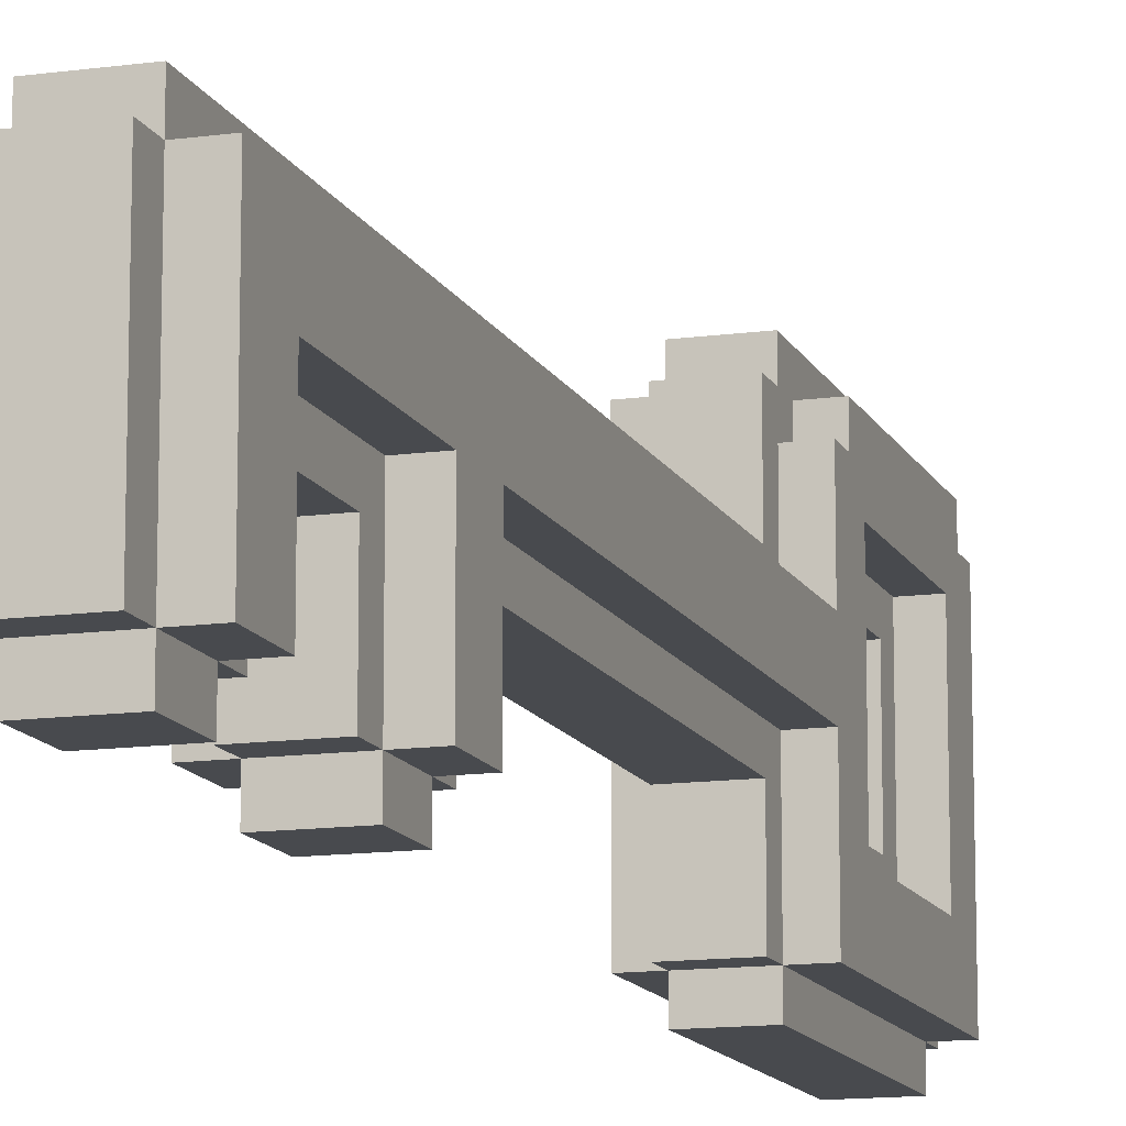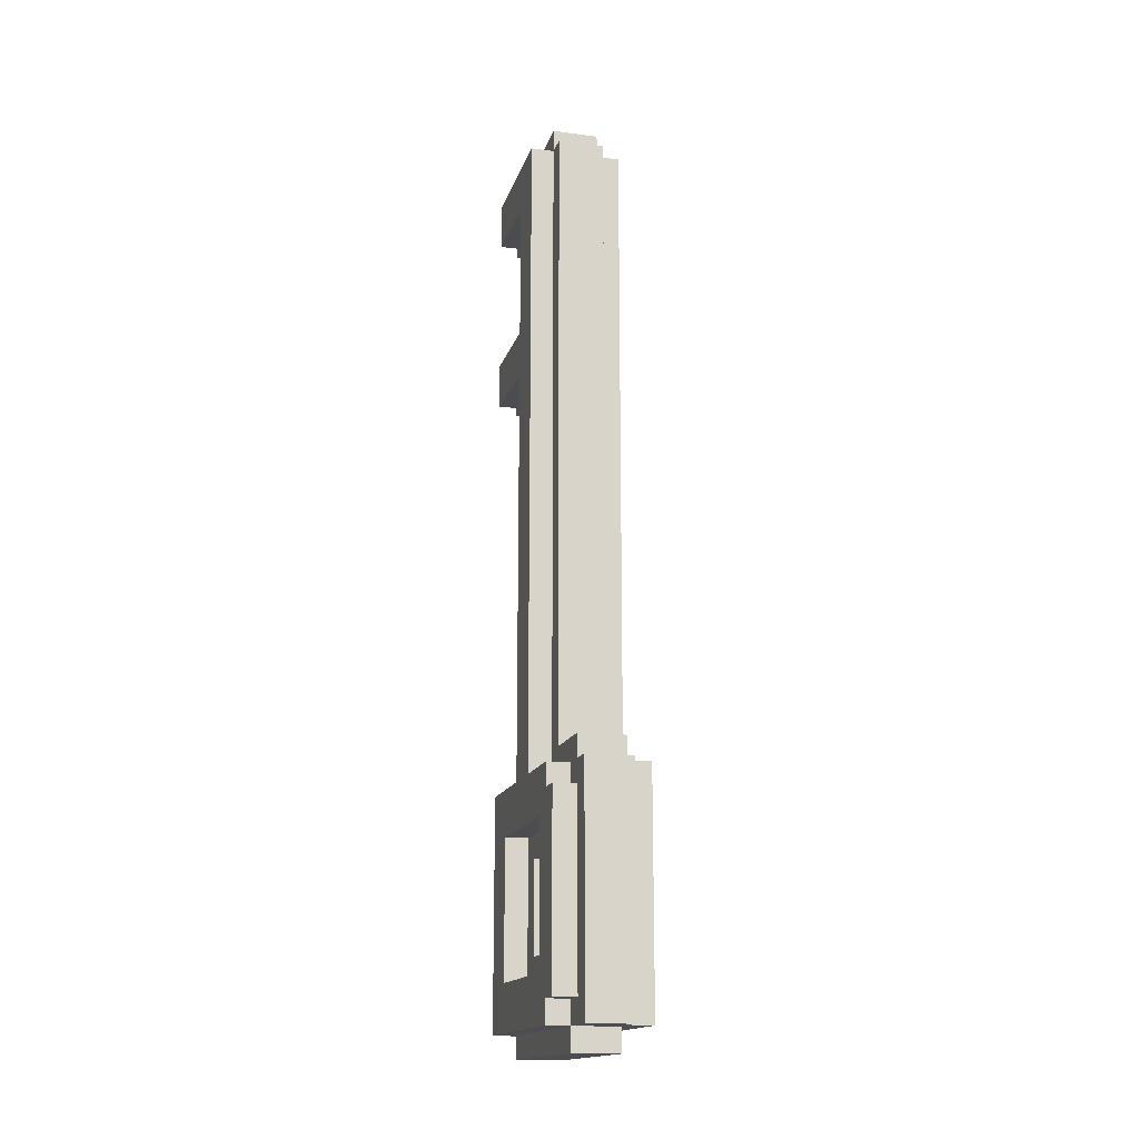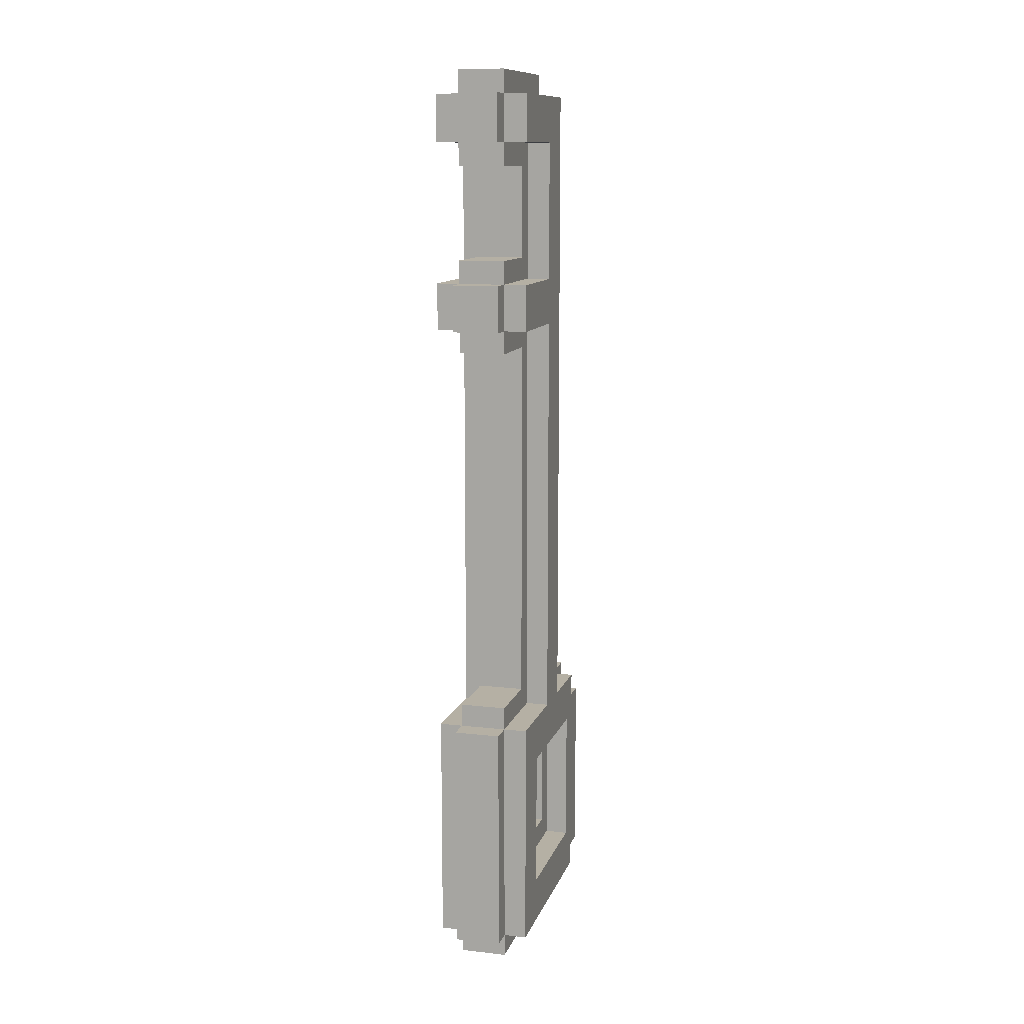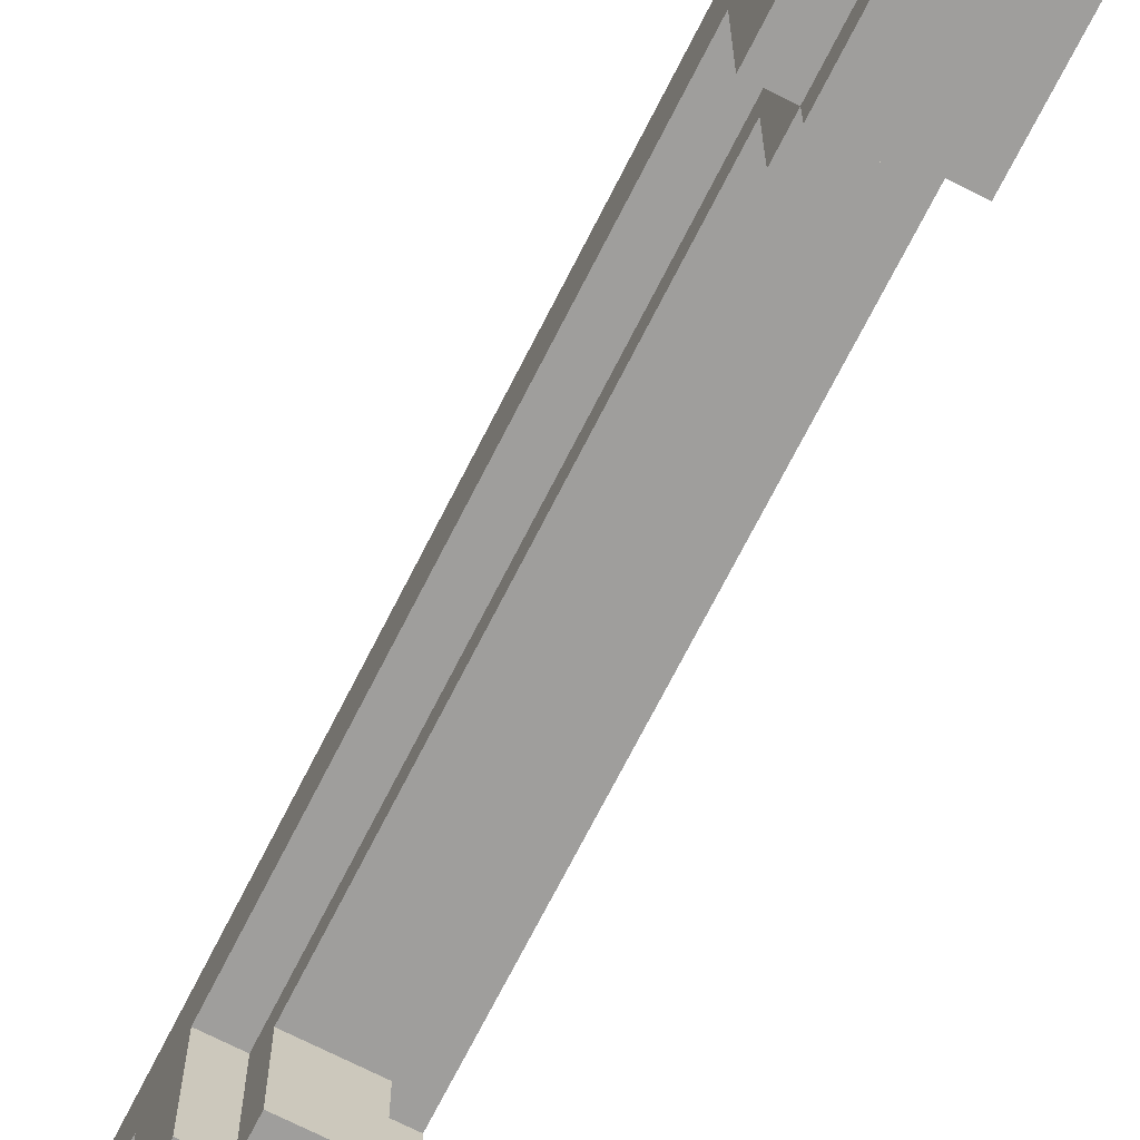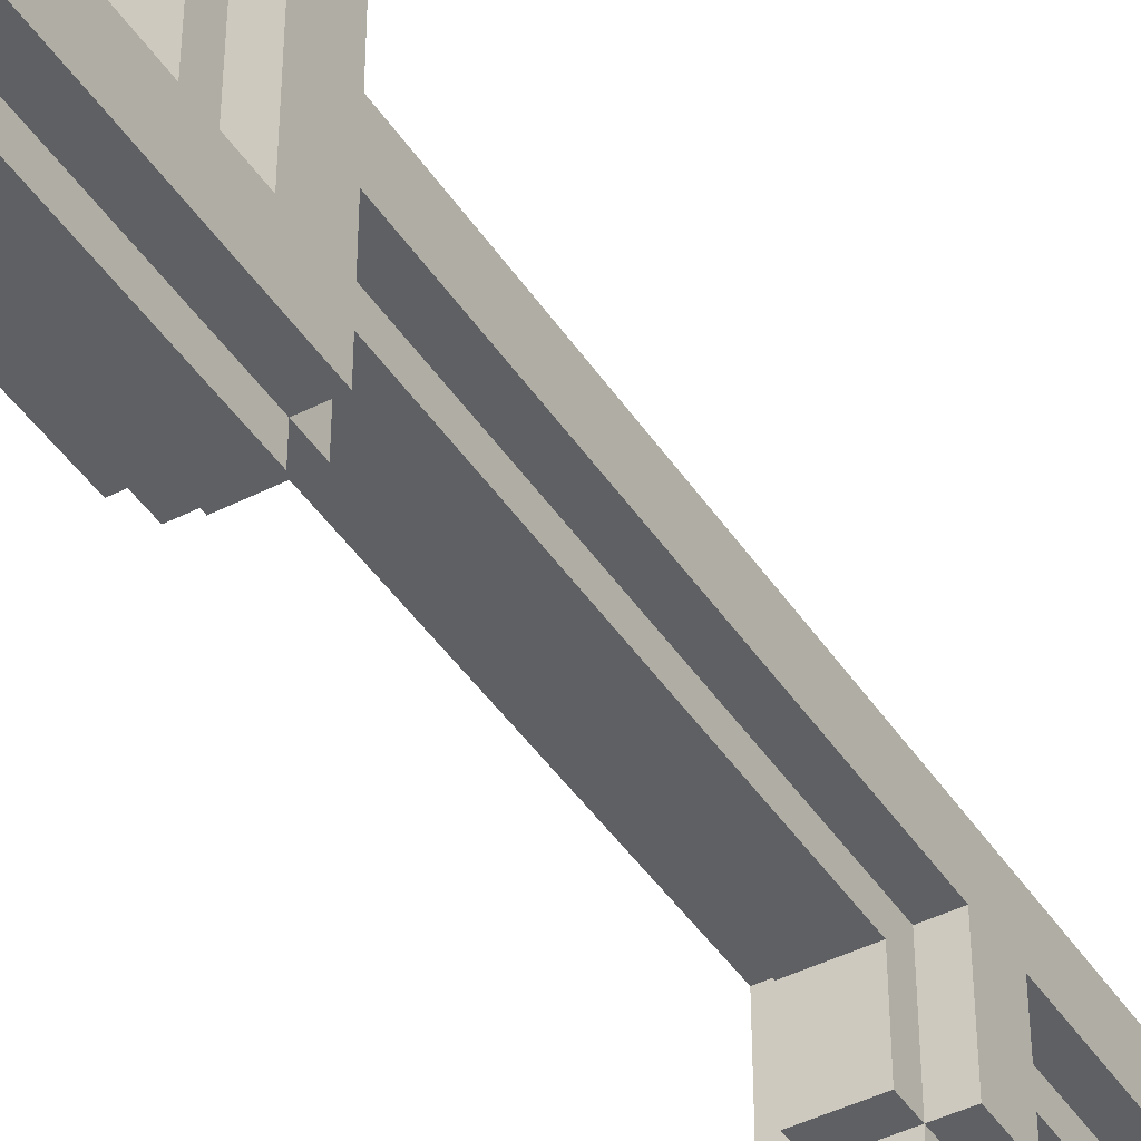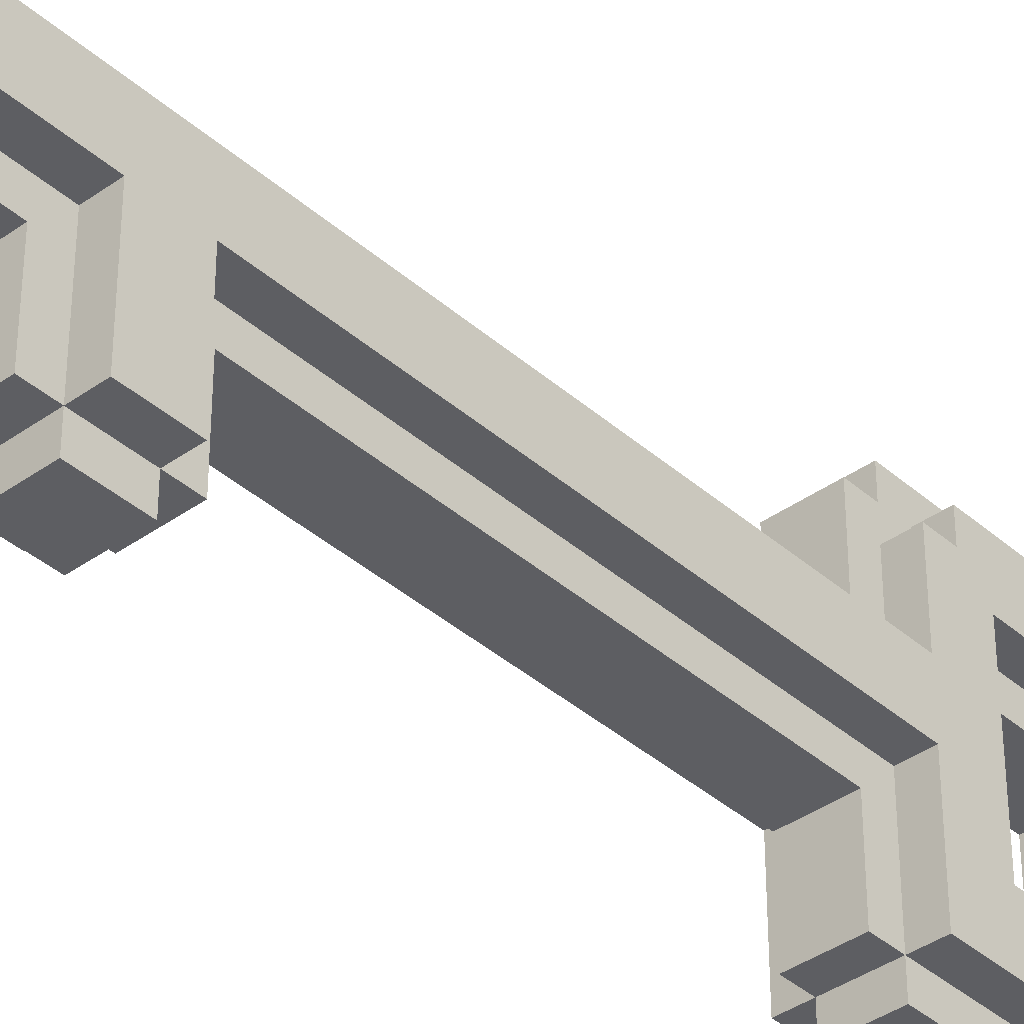
<metadata>
{"format":"obj","ext":"obj","renderer":"f3d","projection":"perspective","resolution":1024,"background":"white","views":[{"elev":-12.9,"azim":17.6,"up":"+Y"},{"elev":-16.0,"azim":165.2,"up":"+Z"},{"elev":11.6,"azim":15.2,"up":"+Z"},{"elev":-71.1,"azim":153.1,"up":"+Y"},{"elev":-43.6,"azim":-149.0,"up":"+Y"},{"elev":-38.5,"azim":42.2,"up":"+Y"}]}
</metadata>
<code>
g Key
v -2 1 19
v -2 1 17
v -2 1 11
v -2 1 9
v -2 1 -9
v -2 1 -19
v -2 3 -11
v -2 3 -17
v -2 5 17
v -2 5 11
v -2 5 9
v -2 5 -9
v -2 7 19
v -2 7 -9
v -2 9 -11
v -2 9 -17
v -2 11 -9
v -2 11 -19
v -1 0 19
v -1 0 17
v -1 0 11
v -1 0 9
v -1 0 -9
v -1 0 -19
v -1 1 20
v -1 1 19
v -1 1 17
v -1 1 16
v -1 1 12
v -1 1 11
v -1 1 9
v -1 1 8
v -1 1 -8
v -1 1 -9
v -1 1 -19
v -1 1 -20
v -1 3 -11
v -1 3 -17
v -1 4 16
v -1 4 12
v -1 4 8
v -1 4 -8
v -1 4 -12
v -1 4 -16
v -1 5 17
v -1 5 11
v -1 5 9
v -1 5 -9
v -1 7 20
v -1 7 19
v -1 7 -9
v -1 8 19
v -1 8 -8
v -1 8 -12
v -1 8 -16
v -1 9 -11
v -1 9 -17
v -1 10 -19
v -1 10 -20
v -1 11 -8
v -1 11 -9
v -1 11 -19
v -1 12 -9
v -1 12 -19
v 1 0 19
v 1 0 17
v 1 0 11
v 1 0 9
v 1 0 -9
v 1 0 -19
v 1 1 20
v 1 1 19
v 1 1 17
v 1 1 16
v 1 1 12
v 1 1 11
v 1 1 9
v 1 1 8
v 1 1 -8
v 1 1 -9
v 1 1 -19
v 1 1 -20
v 1 3 -11
v 1 3 -17
v 1 4 16
v 1 4 12
v 1 4 8
v 1 4 -8
v 1 4 -12
v 1 4 -16
v 1 5 17
v 1 5 11
v 1 5 9
v 1 5 -9
v 1 7 20
v 1 7 19
v 1 7 -9
v 1 8 19
v 1 8 -8
v 1 8 -12
v 1 8 -16
v 1 9 -11
v 1 9 -17
v 1 10 -9
v 1 10 -10
v 1 10 -18
v 1 10 -19
v 1 10 -20
v 1 11 -8
v 1 11 -9
v 1 11 -10
v 1 11 -18
v 1 12 -9
v 1 12 -19
v 2 1 19
v 2 1 17
v 2 1 11
v 2 1 9
v 2 1 -9
v 2 1 -19
v 2 3 -11
v 2 3 -17
v 2 5 17
v 2 5 11
v 2 5 9
v 2 5 -9
v 2 7 19
v 2 7 -9
v 2 9 -11
v 2 9 -17
v 2 10 -9
v 2 10 -10
v 2 10 -18
v 2 10 -19
v 2 11 -10
v 2 11 -18
v -1 1 20
v -1 7 20
v 1 1 20
v 1 7 20
v -2 1 19
v -2 7 19
v -1 0 19
v -1 1 19
v -1 7 19
v -1 8 19
v 1 0 19
v 1 1 19
v 1 7 19
v 1 8 19
v 2 1 19
v 2 7 19
v -1 1 12
v -1 4 12
v 1 1 12
v 1 4 12
v -2 1 11
v -2 5 11
v -1 0 11
v -1 1 11
v -1 5 11
v 1 0 11
v 1 1 11
v 1 5 11
v 2 1 11
v 2 5 11
v -1 1 -8
v -1 4 -8
v -1 8 -8
v -1 11 -8
v 1 1 -8
v 1 4 -8
v 1 8 -8
v 1 11 -8
v -2 1 -9
v -2 5 -9
v -2 7 -9
v -2 11 -9
v -1 0 -9
v -1 1 -9
v -1 5 -9
v -1 7 -9
v -1 11 -9
v -1 12 -9
v 1 0 -9
v 1 1 -9
v 1 5 -9
v 1 7 -9
v 1 10 -9
v 1 11 -9
v 1 12 -9
v 2 1 -9
v 2 5 -9
v 2 7 -9
v 2 10 -9
v 1 10 -10
v 1 11 -10
v 2 10 -10
v 2 11 -10
v -1 4 -16
v -1 8 -16
v 1 4 -16
v 1 8 -16
v -2 3 -17
v -2 9 -17
v -1 3 -17
v -1 9 -17
v 1 3 -17
v 1 9 -17
v 2 3 -17
v 2 9 -17
v -2 1 17
v -2 5 17
v -1 0 17
v -1 1 17
v -1 5 17
v 1 0 17
v 1 1 17
v 1 5 17
v 2 1 17
v 2 5 17
v -1 1 16
v -1 4 16
v 1 1 16
v 1 4 16
v -2 1 9
v -2 5 9
v -1 0 9
v -1 1 9
v -1 5 9
v 1 0 9
v 1 1 9
v 1 5 9
v 2 1 9
v 2 5 9
v -1 1 8
v -1 4 8
v 1 1 8
v 1 4 8
v -2 3 -11
v -2 9 -11
v -1 3 -11
v -1 9 -11
v 1 3 -11
v 1 9 -11
v 2 3 -11
v 2 9 -11
v -1 4 -12
v -1 8 -12
v 1 4 -12
v 1 8 -12
v 1 10 -18
v 1 11 -18
v 2 10 -18
v 2 11 -18
v -2 1 -19
v -2 11 -19
v -1 0 -19
v -1 1 -19
v -1 10 -19
v -1 11 -19
v -1 12 -19
v 1 0 -19
v 1 1 -19
v 1 10 -19
v 1 12 -19
v 2 1 -19
v 2 10 -19
v -1 1 -20
v -1 10 -20
v 1 1 -20
v 1 10 -20
v -1 0 19
v 1 0 19
v -1 0 17
v 1 0 17
v -1 0 11
v 1 0 11
v -1 0 9
v 1 0 9
v -1 0 -9
v 1 0 -9
v -1 0 -19
v 1 0 -19
v -1 1 20
v 1 1 20
v -2 1 19
v -1 1 19
v 1 1 19
v 2 1 19
v -2 1 17
v -1 1 17
v 1 1 17
v 2 1 17
v -1 1 16
v 1 1 16
v -1 1 12
v 1 1 12
v -2 1 11
v -1 1 11
v 1 1 11
v 2 1 11
v -2 1 9
v -1 1 9
v 1 1 9
v 2 1 9
v -1 1 8
v 1 1 8
v -1 1 -8
v 1 1 -8
v -2 1 -9
v -1 1 -9
v 1 1 -9
v 2 1 -9
v -2 1 -19
v -1 1 -19
v 1 1 -19
v 2 1 -19
v -1 1 -20
v 1 1 -20
v -1 4 16
v 1 4 16
v -1 4 12
v 1 4 12
v -1 4 8
v 1 4 8
v -1 4 -8
v 1 4 -8
v -2 5 17
v -1 5 17
v 1 5 17
v 2 5 17
v -2 5 11
v -1 5 11
v 1 5 11
v 2 5 11
v -2 5 9
v -1 5 9
v 1 5 9
v 2 5 9
v -2 5 -9
v -1 5 -9
v 1 5 -9
v 2 5 -9
v -1 8 -12
v 1 8 -12
v -1 8 -16
v 1 8 -16
v -2 9 -11
v -1 9 -11
v 1 9 -11
v 2 9 -11
v -2 9 -17
v -1 9 -17
v 1 9 -17
v 2 9 -17
v -2 3 -11
v -1 3 -11
v 1 3 -11
v 2 3 -11
v -2 3 -17
v -1 3 -17
v 1 3 -17
v 2 3 -17
v -1 4 -12
v 1 4 -12
v -1 4 -16
v 1 4 -16
v -1 7 20
v 1 7 20
v -2 7 19
v -1 7 19
v 1 7 19
v 2 7 19
v -2 7 -9
v -1 7 -9
v 1 7 -9
v 2 7 -9
v -1 8 19
v 1 8 19
v -1 8 -8
v 1 8 -8
v 1 10 -9
v 2 10 -9
v 1 10 -10
v 2 10 -10
v 1 10 -18
v 2 10 -18
v -1 10 -19
v 1 10 -19
v 2 10 -19
v -1 10 -20
v 1 10 -20
v -1 11 -8
v 1 11 -8
v -2 11 -9
v -1 11 -9
v 1 11 -9
v 1 11 -10
v 2 11 -10
v 1 11 -18
v 2 11 -18
v -2 11 -19
v -1 11 -19
v -1 12 -9
v 1 12 -9
v -1 12 -19
v 1 12 -19
f 7 6 5
f 8 6 7
f 9 2 1
f 10 4 3
f 11 4 10
f 12 7 5
f 13 9 1
f 13 12 11
f 13 11 10
f 13 10 9
f 14 7 12
f 14 12 13
f 15 7 14
f 16 6 8
f 17 15 14
f 17 16 15
f 18 6 16
f 18 16 17
f 26 20 19
f 27 20 26
f 30 22 21
f 31 22 30
f 34 24 23
f 35 24 34
f 39 28 27
f 40 30 29
f 41 32 31
f 42 34 33
f 43 38 37
f 44 38 43
f 45 40 39
f 45 39 27
f 46 30 40
f 46 40 45
f 47 42 41
f 47 41 31
f 48 34 42
f 48 42 47
f 49 26 25
f 50 26 49
f 52 51 50
f 53 51 52
f 54 43 37
f 55 38 44
f 56 54 37
f 56 55 54
f 57 38 55
f 57 55 56
f 58 36 35
f 59 36 58
f 60 51 53
f 61 51 60
f 63 62 61
f 64 62 63
f 65 66 72
f 72 66 73
f 67 68 76
f 76 68 77
f 69 70 80
f 80 70 81
f 73 74 85
f 75 76 86
f 77 78 87
f 79 80 88
f 83 84 89
f 89 84 90
f 85 86 91
f 73 85 91
f 86 76 92
f 91 86 92
f 87 88 93
f 77 87 93
f 88 80 94
f 93 88 94
f 71 72 95
f 95 72 96
f 96 97 98
f 98 97 99
f 83 89 100
f 90 84 101
f 83 100 102
f 100 101 102
f 101 84 103
f 102 101 103
f 99 97 104
f 81 82 107
f 107 82 108
f 104 105 109
f 99 104 109
f 109 105 110
f 110 105 111
f 106 107 112
f 110 111 113
f 111 112 113
f 112 107 114
f 113 112 114
f 119 120 121
f 121 120 122
f 115 116 123
f 117 118 124
f 124 118 125
f 119 121 126
f 115 123 127
f 125 126 127
f 124 125 127
f 123 124 127
f 126 121 128
f 127 126 128
f 128 121 129
f 122 120 130
f 128 129 131
f 129 130 131
f 131 130 132
f 130 120 133
f 132 130 133
f 133 120 134
f 132 133 135
f 135 133 136
f 139 138 137
f 140 138 139
f 144 142 141
f 145 142 144
f 147 144 143
f 148 144 147
f 149 146 145
f 150 146 149
f 151 149 148
f 152 149 151
f 155 154 153
f 156 154 155
f 160 158 157
f 161 158 160
f 162 160 159
f 163 160 162
f 165 164 163
f 166 164 165
f 171 168 167
f 172 168 171
f 173 170 169
f 174 170 173
f 180 176 175
f 181 176 180
f 182 178 177
f 183 178 182
f 185 180 179
f 186 180 185
f 190 184 183
f 191 184 190
f 192 187 186
f 193 187 192
f 194 189 188
f 195 189 194
f 198 197 196
f 199 197 198
f 202 201 200
f 203 201 202
f 206 205 204
f 207 205 206
f 210 209 208
f 211 209 210
f 212 213 215
f 215 213 216
f 214 215 217
f 217 215 218
f 218 219 220
f 220 219 221
f 222 223 224
f 224 223 225
f 226 227 229
f 229 227 230
f 228 229 231
f 231 229 232
f 232 233 234
f 234 233 235
f 236 237 238
f 238 237 239
f 240 241 242
f 242 241 243
f 244 245 246
f 246 245 247
f 248 249 250
f 250 249 251
f 252 253 254
f 254 253 255
f 256 257 259
f 259 257 260
f 260 257 261
f 258 259 263
f 263 259 264
f 261 262 265
f 260 261 265
f 265 262 266
f 264 265 267
f 267 265 268
f 269 270 271
f 271 270 272
f 275 274 273
f 276 274 275
f 279 278 277
f 280 278 279
f 283 282 281
f 284 282 283
f 288 286 285
f 289 286 288
f 291 288 287
f 292 288 291
f 293 290 289
f 294 290 293
f 295 293 292
f 296 293 295
f 300 298 297
f 301 298 300
f 303 300 299
f 304 300 303
f 305 302 301
f 306 302 305
f 307 305 304
f 308 305 307
f 312 310 309
f 313 310 312
f 315 312 311
f 316 312 315
f 317 314 313
f 318 314 317
f 319 317 316
f 320 317 319
f 323 322 321
f 324 322 323
f 327 326 325
f 328 326 327
f 333 330 329
f 334 330 333
f 335 332 331
f 336 332 335
f 341 338 337
f 342 338 341
f 343 340 339
f 344 340 343
f 347 346 345
f 348 346 347
f 353 350 349
f 354 350 353
f 355 352 351
f 356 352 355
f 357 358 361
f 361 358 362
f 359 360 363
f 363 360 364
f 365 366 367
f 367 366 368
f 369 370 372
f 372 370 373
f 371 372 375
f 375 372 376
f 373 374 377
f 377 374 378
f 379 380 381
f 381 380 382
f 383 384 385
f 385 384 386
f 387 388 390
f 390 388 391
f 389 390 392
f 392 390 393
f 394 395 397
f 397 395 398
f 399 400 401
f 401 400 402
f 396 397 403
f 403 397 404
f 405 406 407
f 407 406 408

</code>
